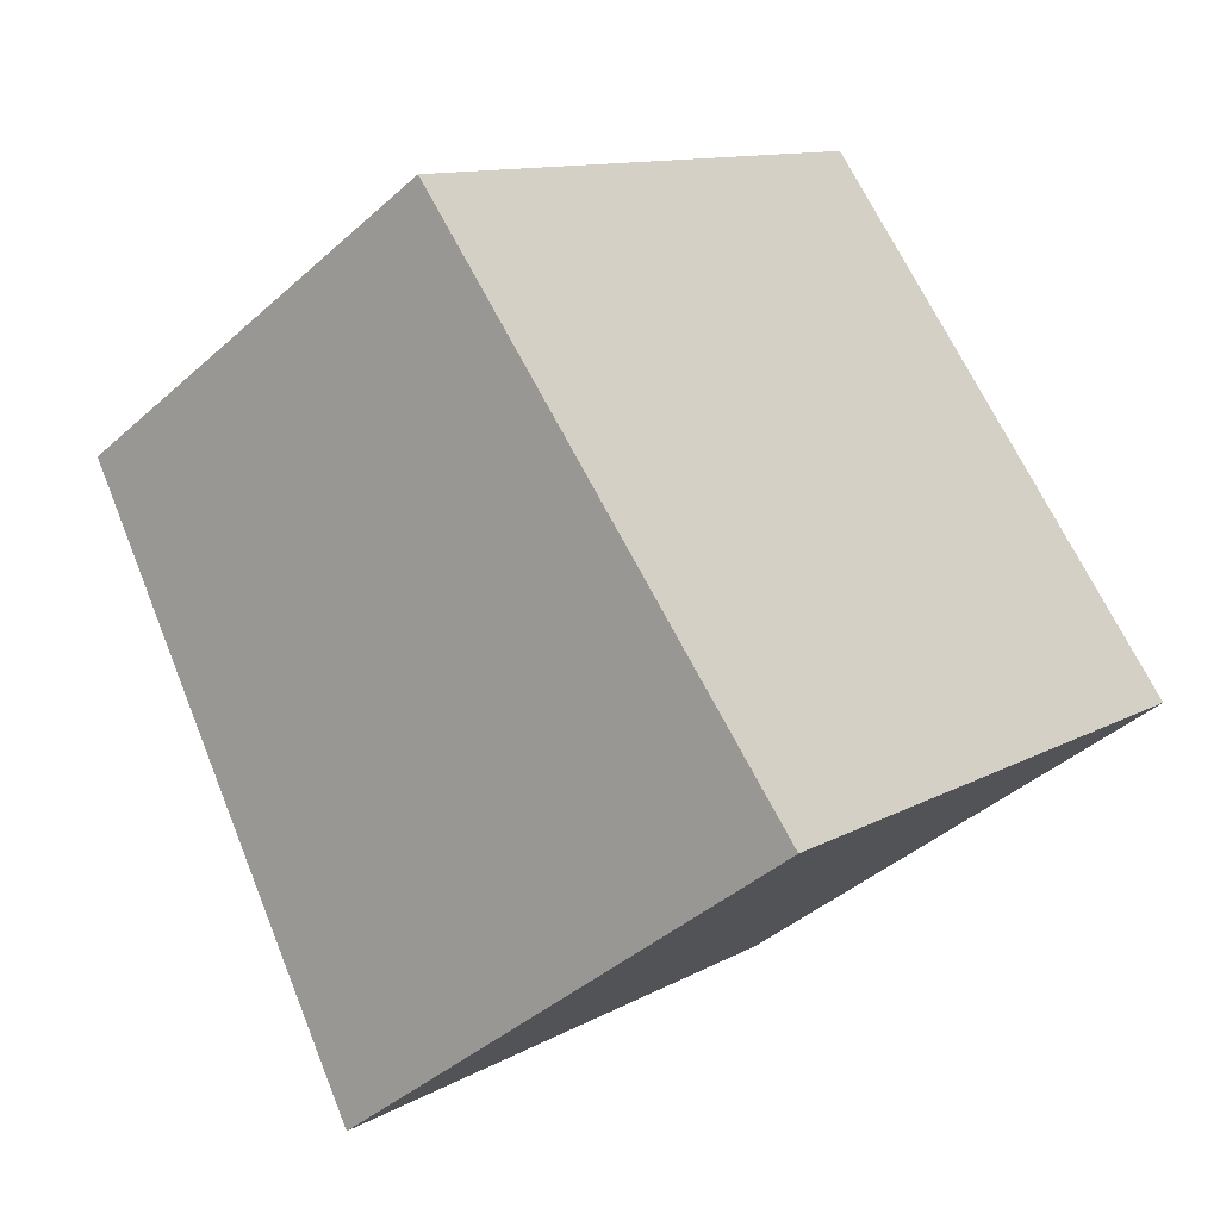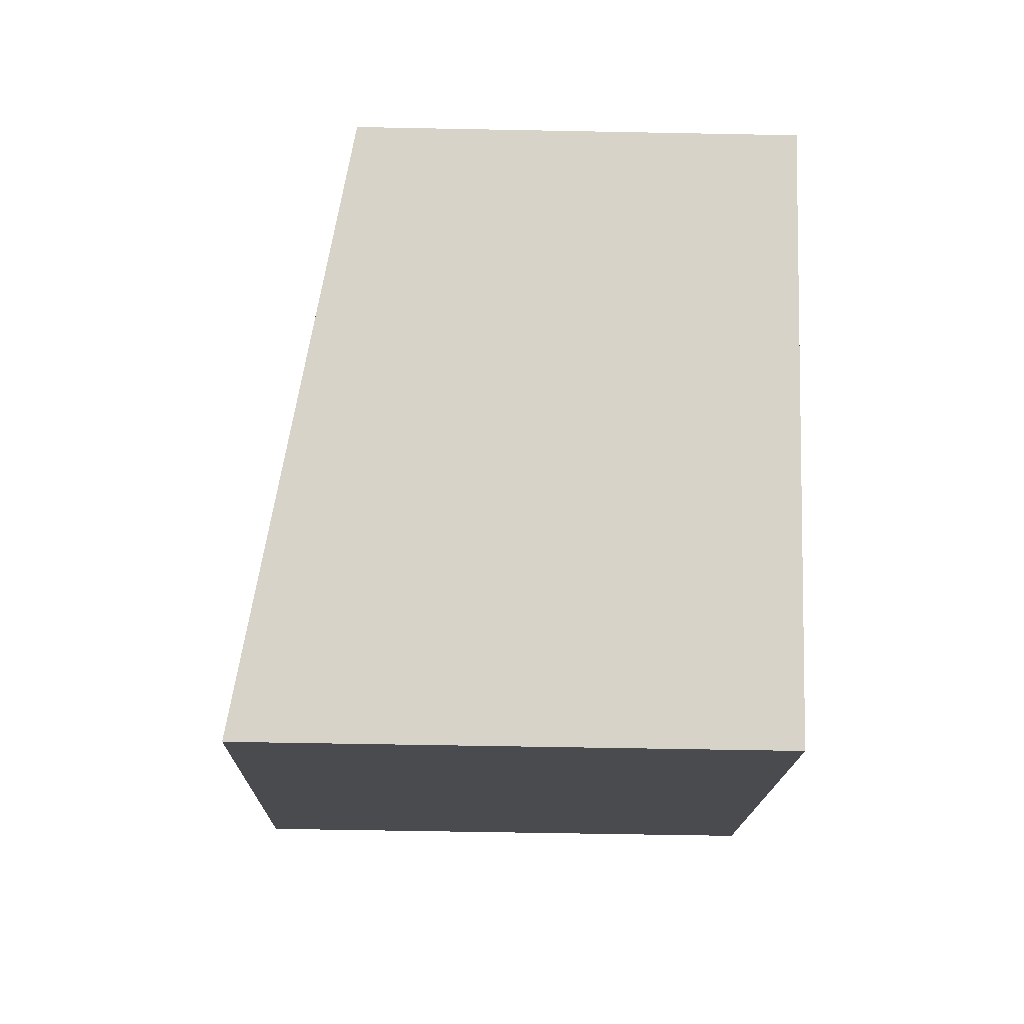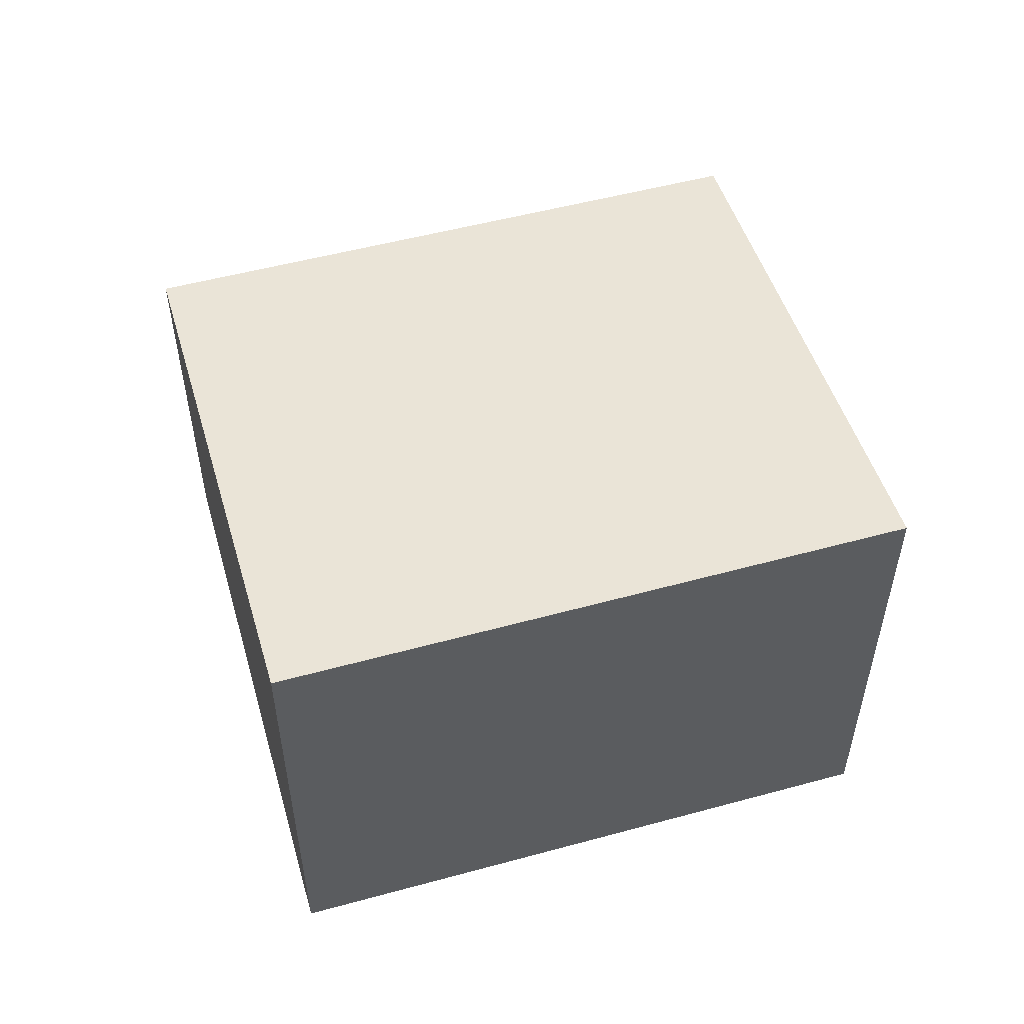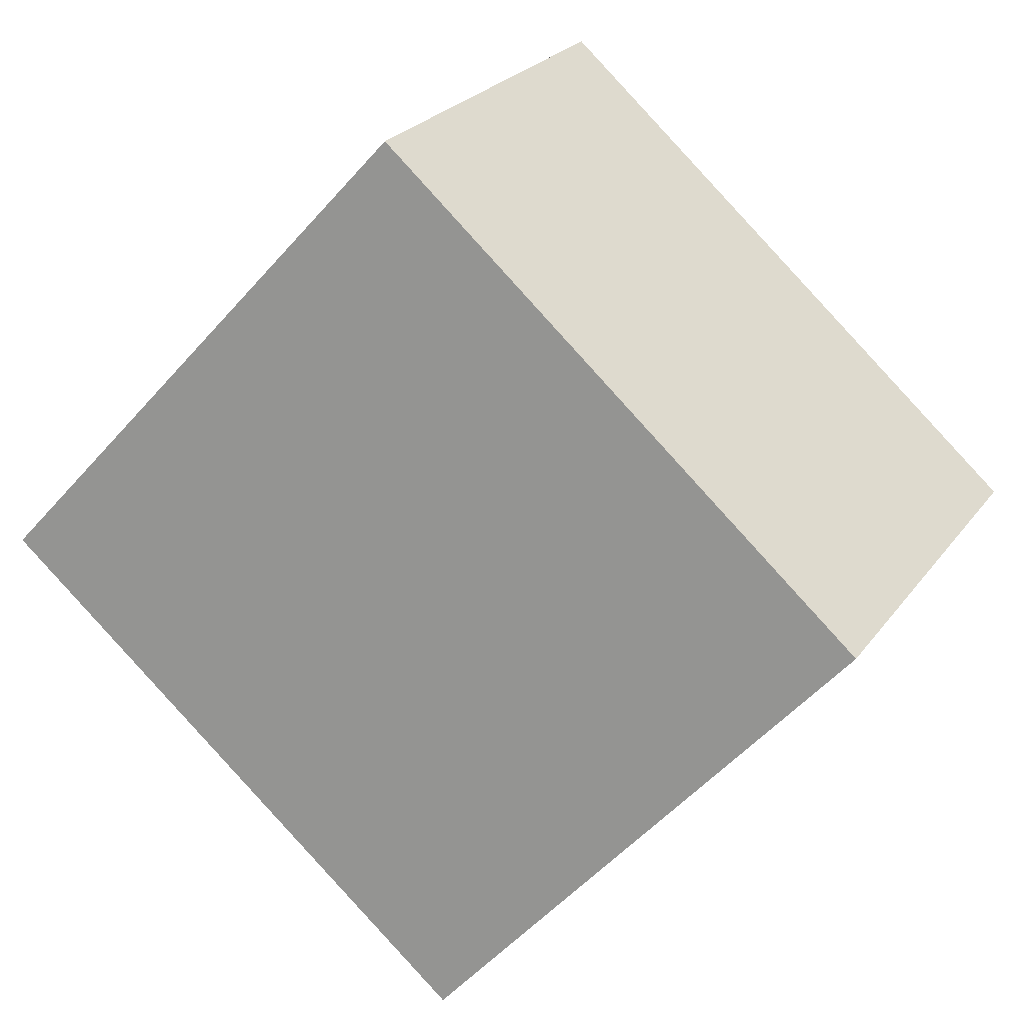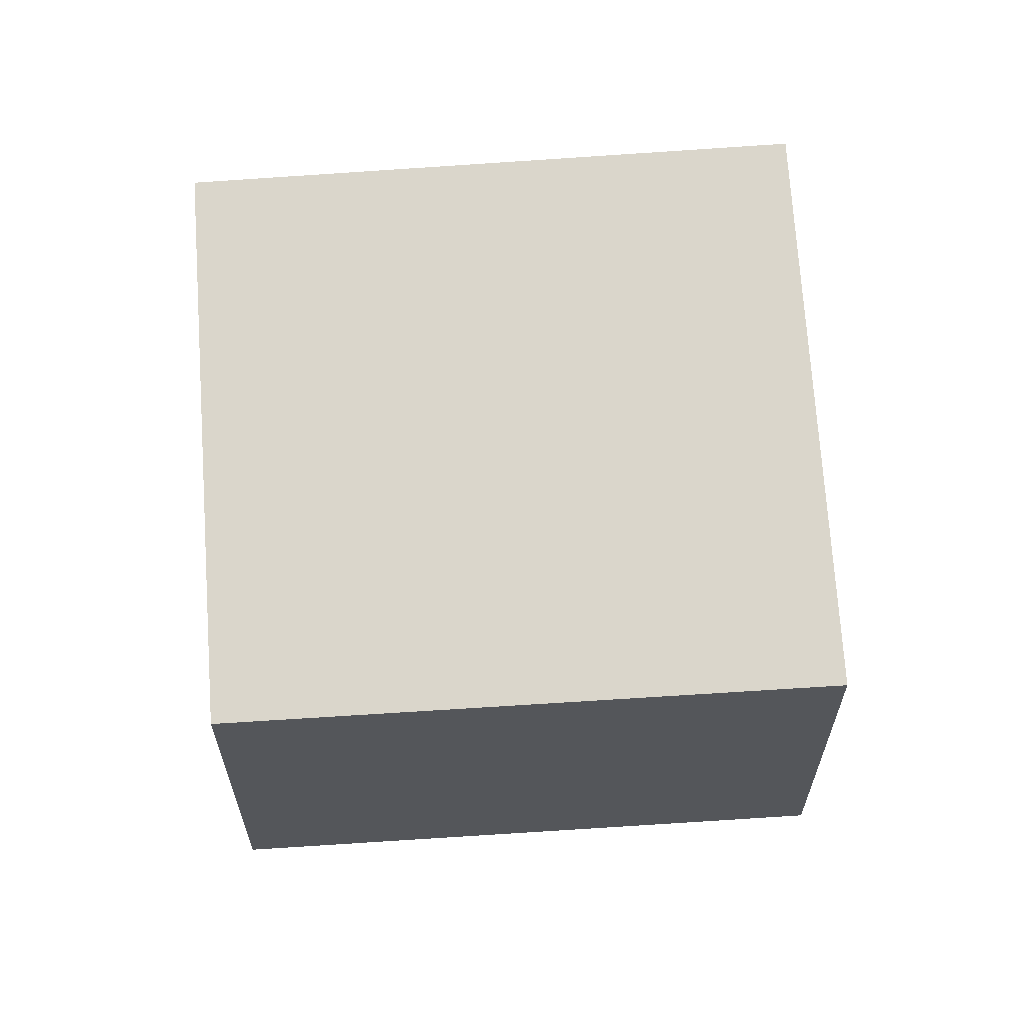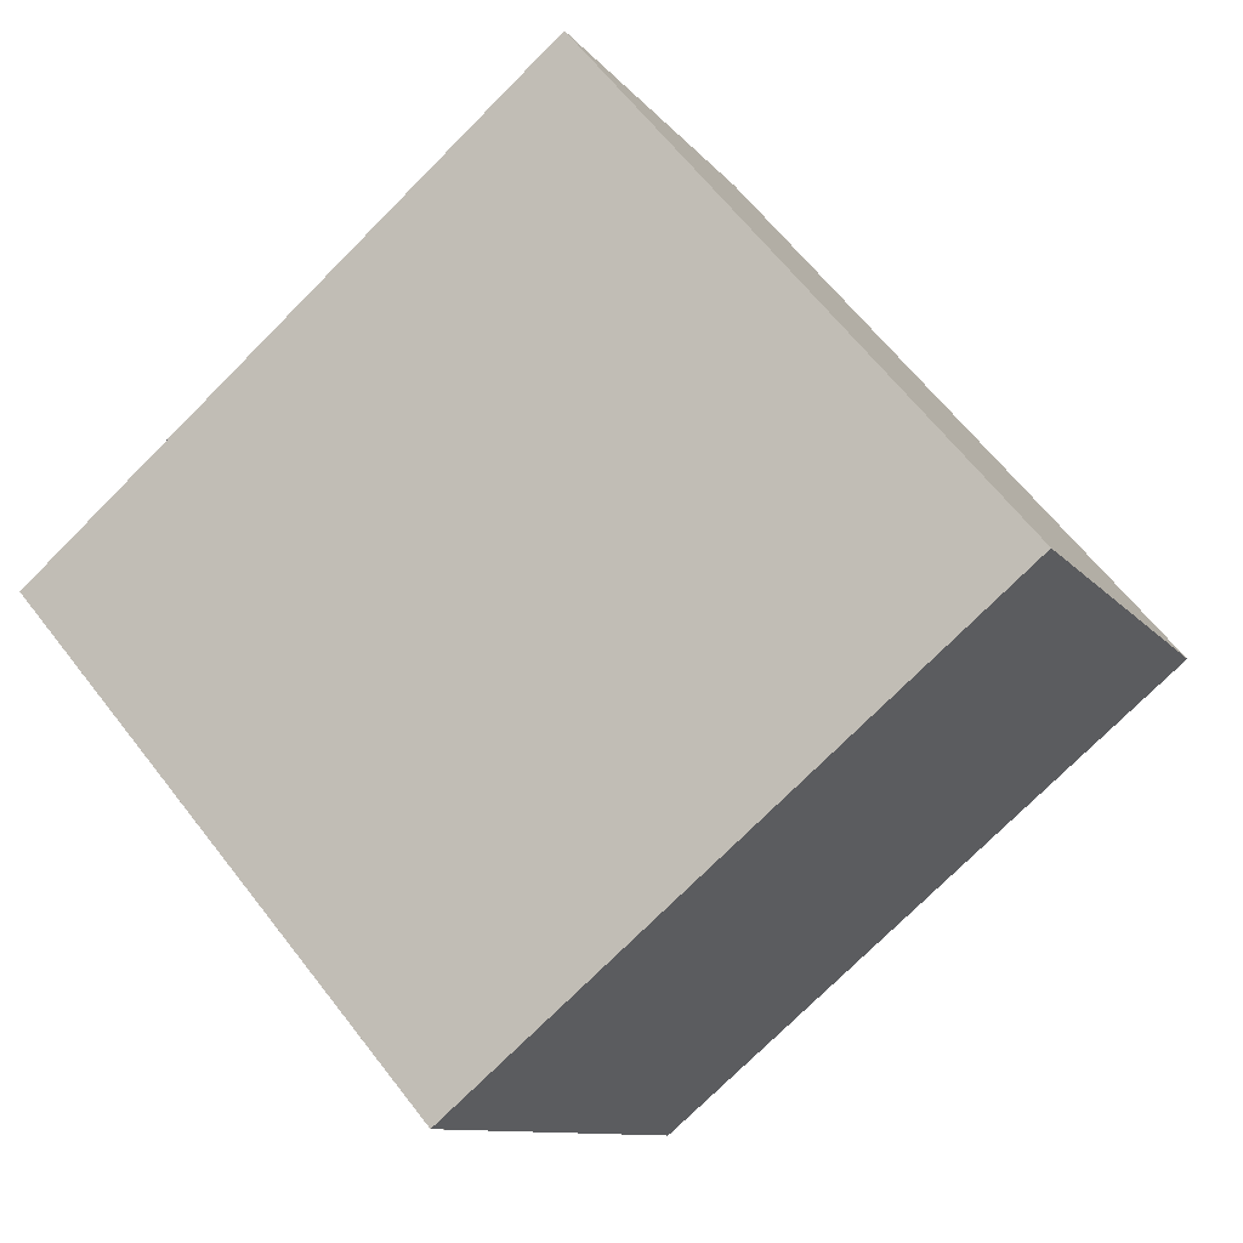
<metadata>
{"format":"obj","ext":"obj","renderer":"f3d","projection":"perspective","resolution":1024,"background":"white","views":[{"elev":-41.2,"azim":-42.7,"up":"+Z"},{"elev":-54.3,"azim":-91.2,"up":"+Z"},{"elev":55.7,"azim":123.8,"up":"+Y"},{"elev":25.1,"azim":-152.5,"up":"+Z"},{"elev":64.0,"azim":-44.6,"up":"+Y"},{"elev":-10.3,"azim":21.3,"up":"+Z"}]}
</metadata>
<code>
v  9.439 8.014 8.167
v  3.422 8.938 -3.97
v  0 8.014 4.907e-16
v  7.374 10.01 -8.556
v  16.86 10.03 -0.552
v  16.86 3.38e-17 -0.552
v  7.374 5.239e-16 -8.556
v  0 0 0
v  3.422 2.431e-16 -3.97
v  9.439 -5.001e-16 8.167
g defaultobject
f 1 2 3
f 2 1 4
f 4 1 5
f 6 4 5
f 4 6 7
f 7 2 4
f 2 7 3
f 3 7 8
f 8 7 9
f 8 1 3
f 1 8 10
f 1 6 5
f 6 1 10
f 10 7 6
f 7 10 9
f 9 10 8

</code>
